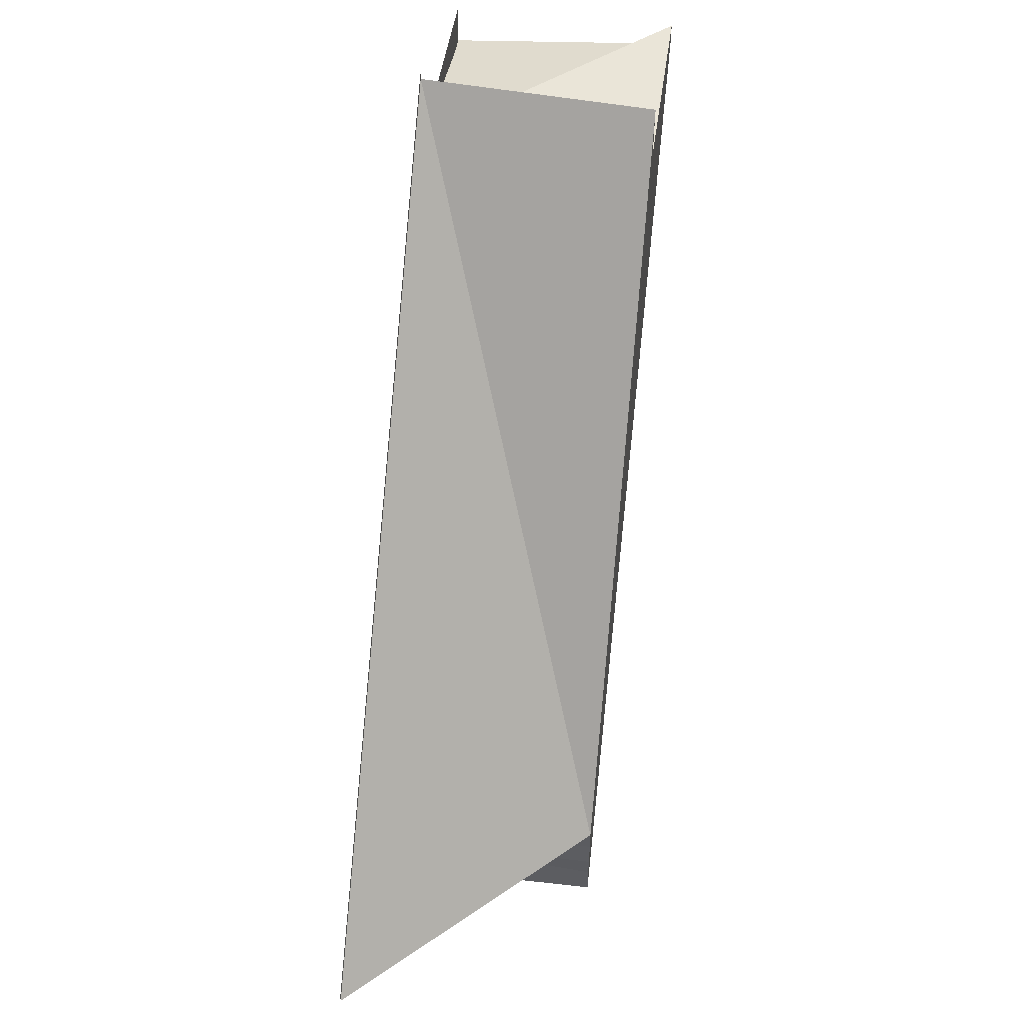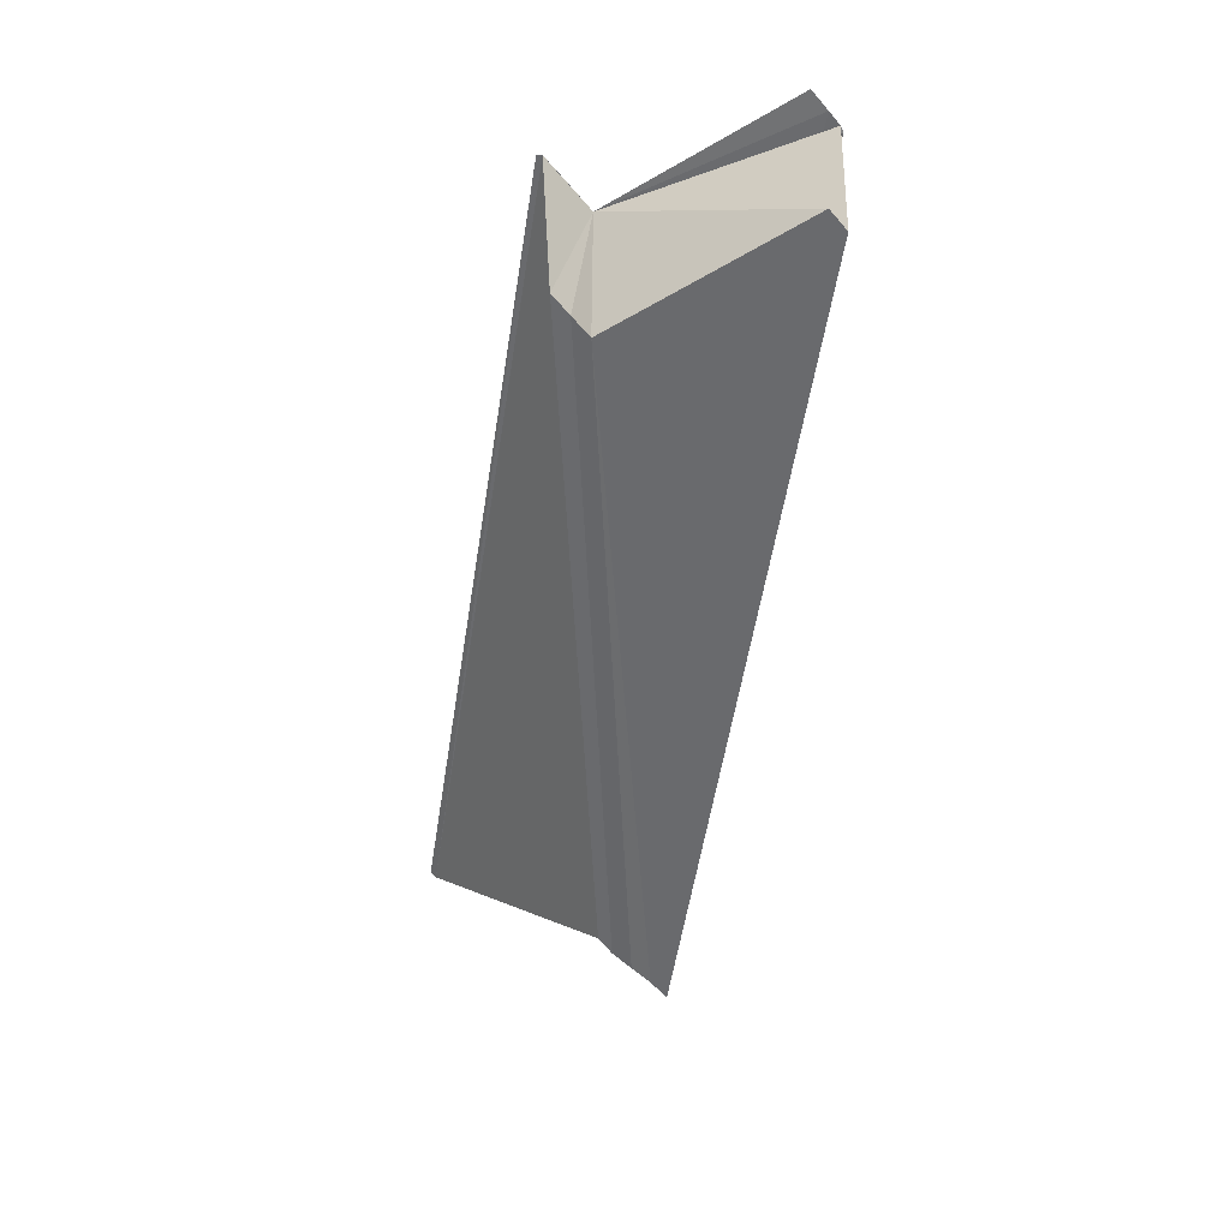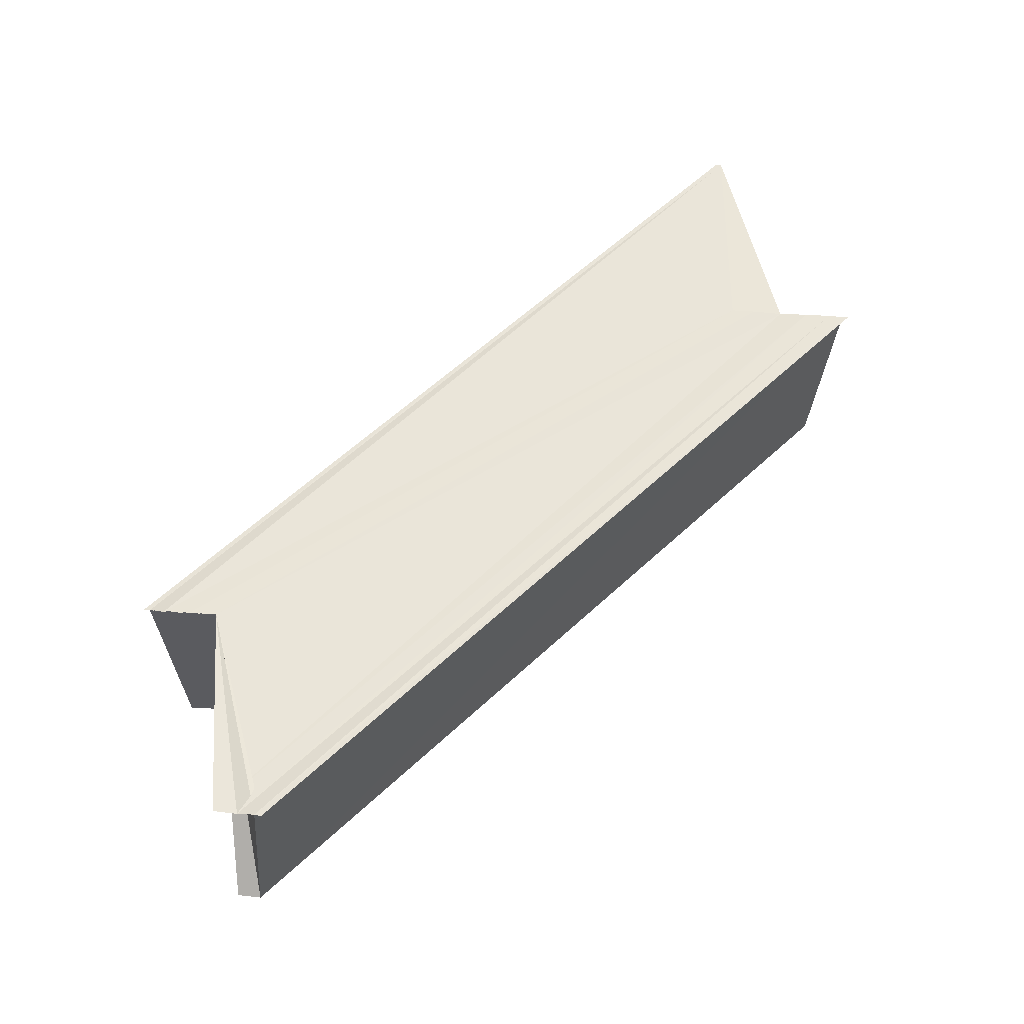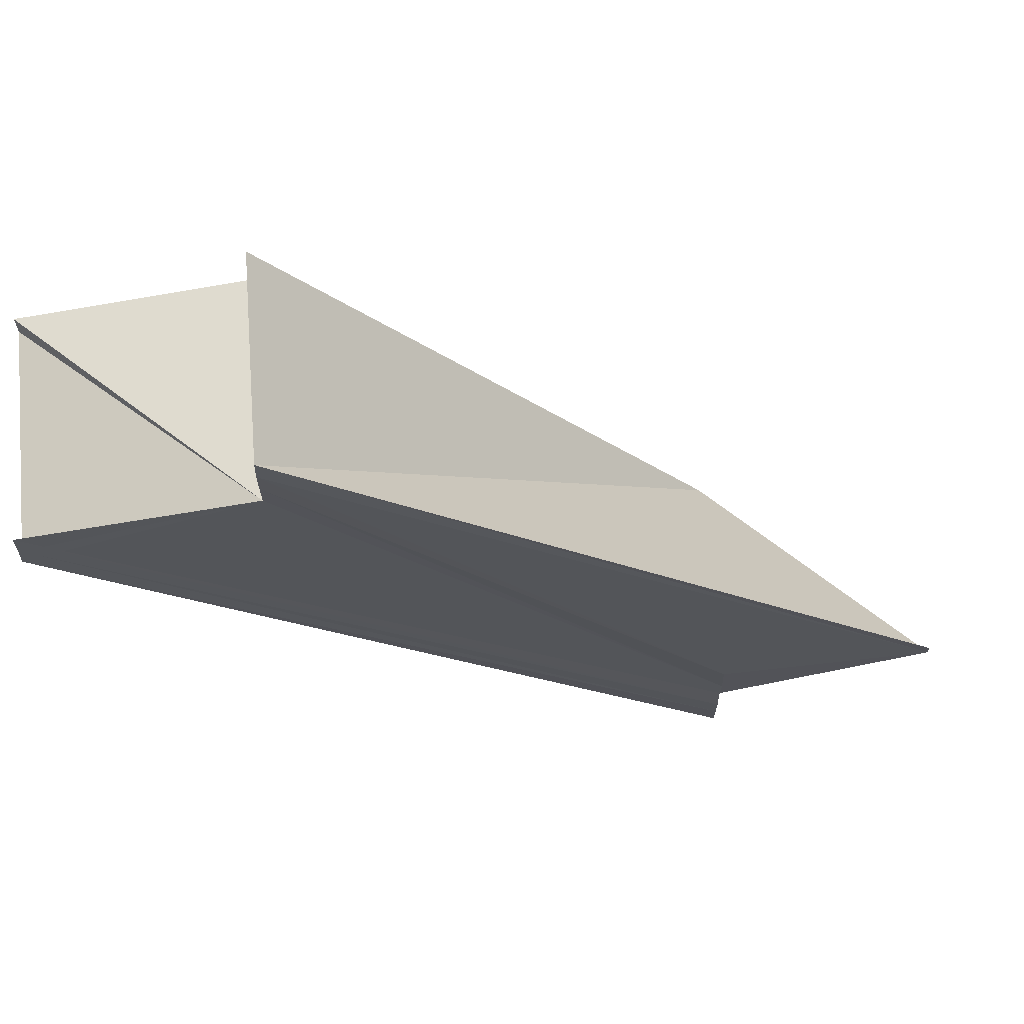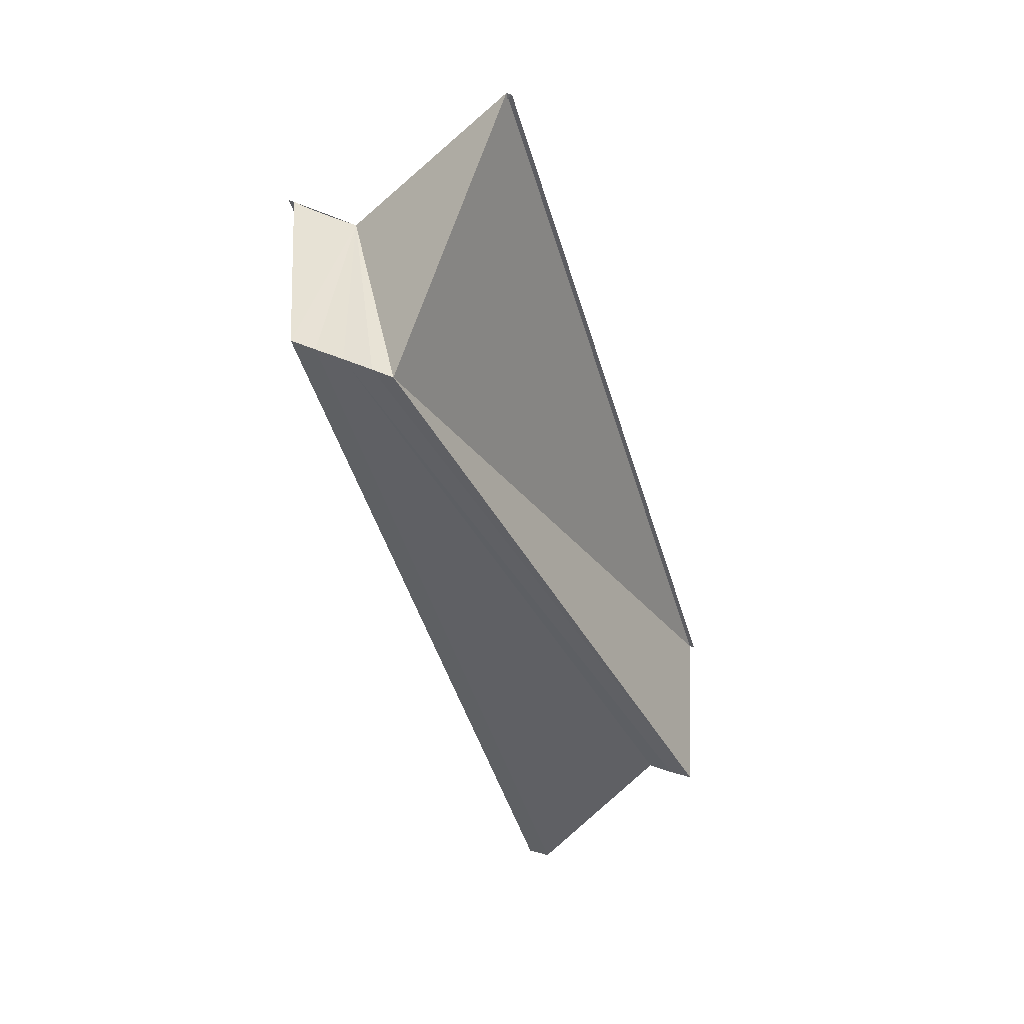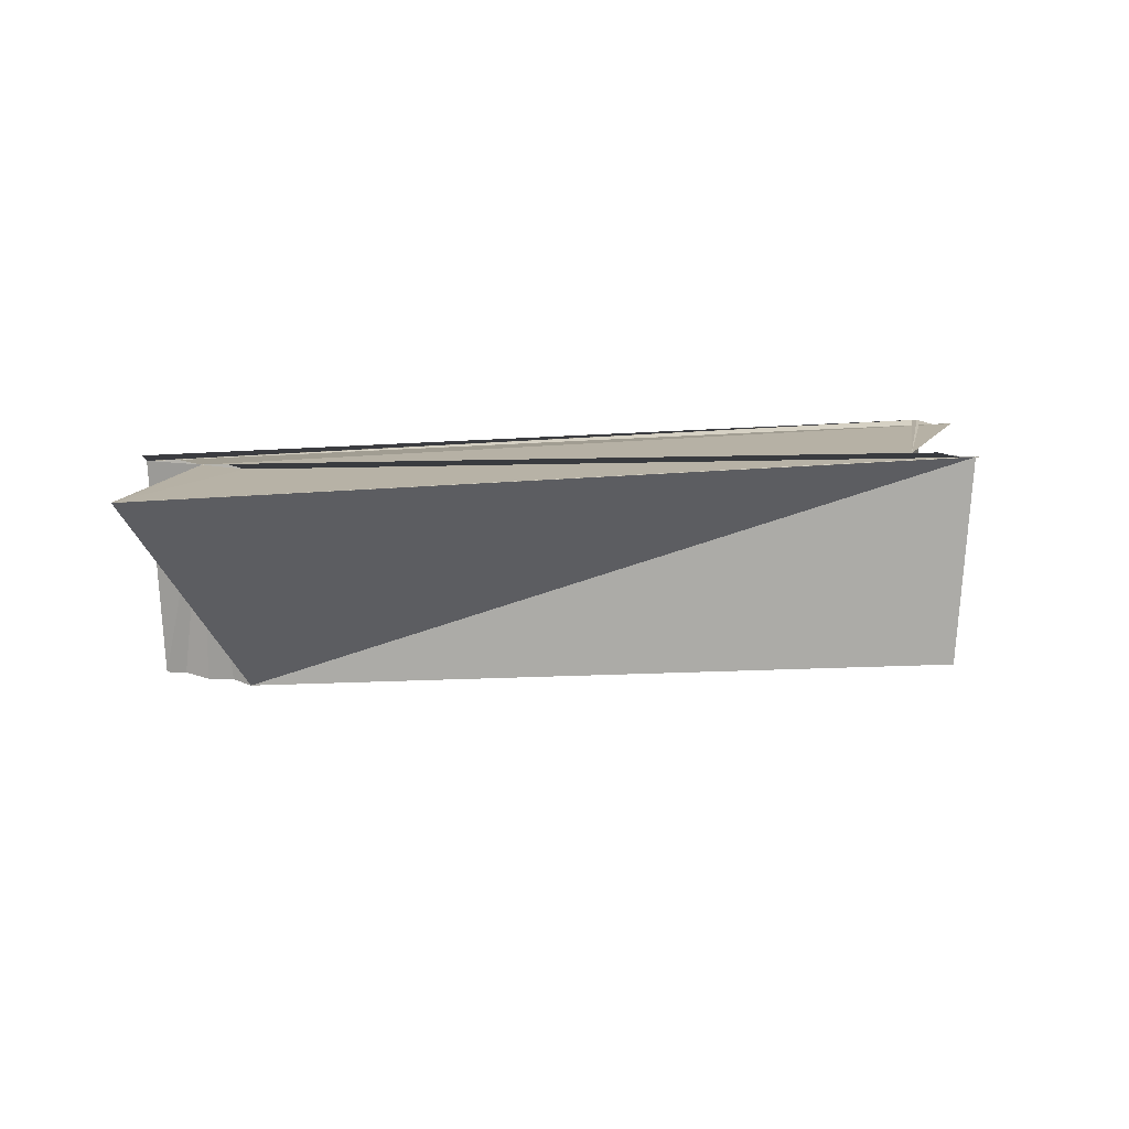
<metadata>
{"format":"obj","ext":"obj","renderer":"f3d","projection":"perspective","resolution":1024,"background":"white","views":[{"elev":53.3,"azim":-82.9,"up":"+Z"},{"elev":-53.1,"azim":39.8,"up":"+Y"},{"elev":57.6,"azim":94.3,"up":"+Y"},{"elev":65.0,"azim":174.5,"up":"+Z"},{"elev":-44.9,"azim":-115.8,"up":"+Y"},{"elev":11.1,"azim":-61.0,"up":"+Y"}]}
</metadata>
<code>
o 10534
v 2169 1879 13.05
v 2169 1879 13.05
v 2169 1879 13.08
v 2169 1879 13.05
v 2169 1879 13.08
v 2169 1879 13.05
v 2169 1879 13.08
v 2169 1879 13.05
v 2169 1879 13.08
v 2169 1879 13.05
v 2169 1879 13.08
v 2169 1879 13.05
v 2169 1879 13.08
v 2169 1879 13.05
v 2169 1879 13.08
v 2169 1879 13.05
v 2169 1879 13.07
v 2169 1879 13.05
v 2169 1879 13.05
v 2169 1879 13.05
v 2169 1879 13.05
v 2169 1879 13.05
v 2169 1879 13.05
v 2169 1879 13.05
v 2169 1879 13.08
v 2169 1879 13.08
v 2169 1879 13.05
v 2169 1879 13.05
v 2169 1879 13.08
v 2169 1879 13.08
v 2169 1879 13.05
v 2169 1879 13.05
v 2169 1879 13.05
v 2169 1879 13.08
v 2169 1879 13.05
v 2169 1879 13.05
v 2169 1879 13.05
v 2169 1879 13.05
v 2169 1879 13.05
v 2169 1879 13.08
v 2169 1879 13.08
v 2169 1879 13.05
v 2169 1879 13.05
v 2169 1879 13.05
v 2169 1879 13.08
v 2169 1879 13.05
v 2169 1879 13.08
v 2169 1879 13.08
v 2169 1879 13.08
v 2169 1879 13.08
v 2169 1879 13.08
v 2169 1879 13.08
v 2169 1879 13.05
v 2169 1879 13.08
v 2169 1879 13.07
v 2169 1879 13.05
v 2169 1879 13.07
v 2169 1879 13.07
v 2169 1879 13.05
v 2169 1879 13.05
v 2169 1879 13.05
v 2169 1879 13.05
v 2169 1879 13.07
v 2169 1879 13.08
v 2169 1879 13.07
v 2169 1879 13.08
v 2169 1879 13.08
v 2169 1879 13.07
v 2169 1879 13.07
v 2169 1879 13.05
v 2169 1879 13.05
v 2169 1879 13.05
v 2169 1879 13.07
v 2169 1879 13.07
v 2169 1879 13.07
v 2169 1879 13.08
v 2169 1879 13.08
v 2169 1879 13.07
v 2169 1879 13.08
v 2169 1879 13.07
f 1 2 3
f 2 4 5
f 6 1 7
f 8 6 9
f 9 10 11
f 11 12 13
f 13 14 15
f 15 16 17
f 18 16 19
f 18 19 20
f 18 20 21
f 18 22 16
f 18 21 23
f 18 23 24
f 25 24 26
f 27 28 25
f 29 23 30
f 31 28 32
f 29 33 34
f 35 36 29
f 35 37 29
f 38 37 39
f 40 24 41
f 32 42 40
f 43 42 44
f 45 32 40
f 46 32 45
f 47 46 45
f 47 41 48
f 47 48 49
f 18 46 47
f 50 49 51
f 52 18 50
f 53 18 54
f 55 53 52
f 56 53 57
f 58 56 55
f 59 56 58
f 60 61 58
f 58 62 63
f 64 65 58
f 64 66 67
f 64 68 69
f 70 71 69
f 72 71 73
f 69 22 74
f 73 22 74
f 50 75 74
f 76 77 75
f 50 78 79
f 76 80 78

</code>
